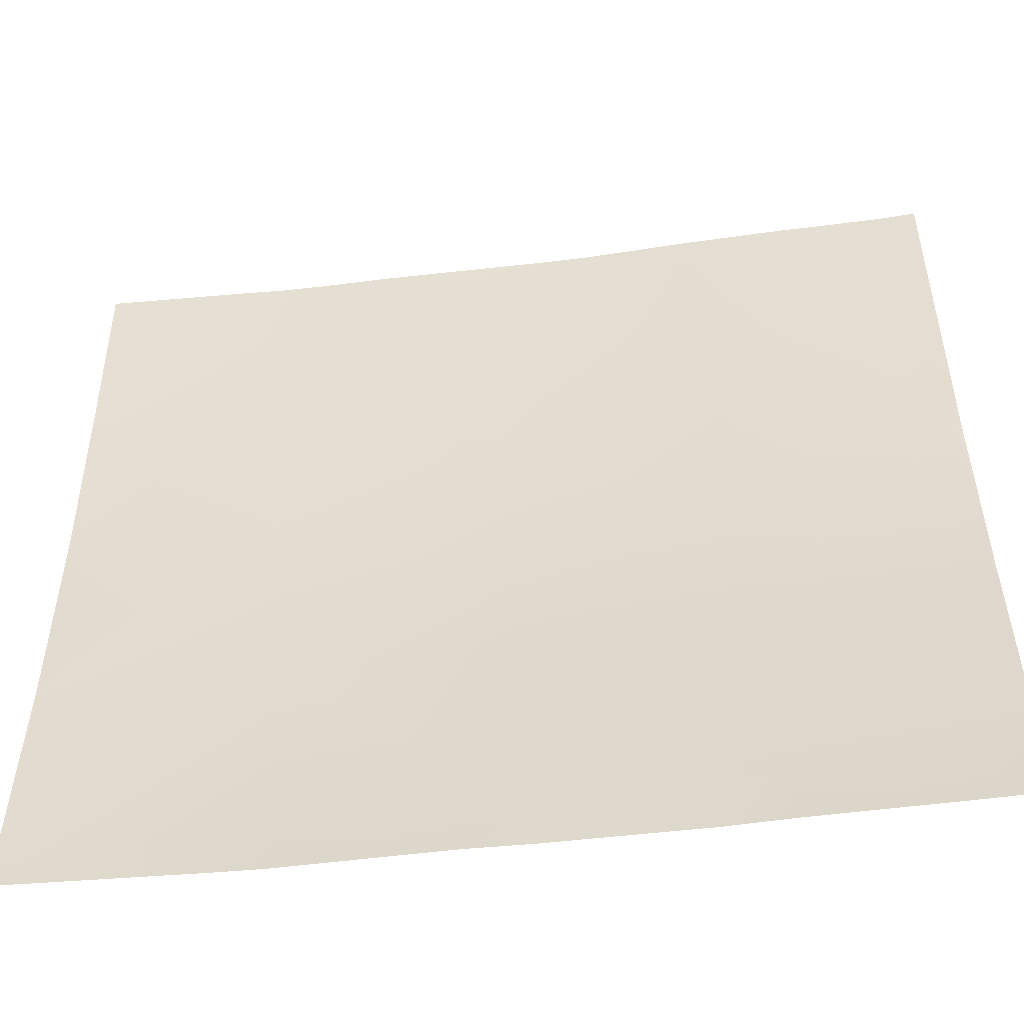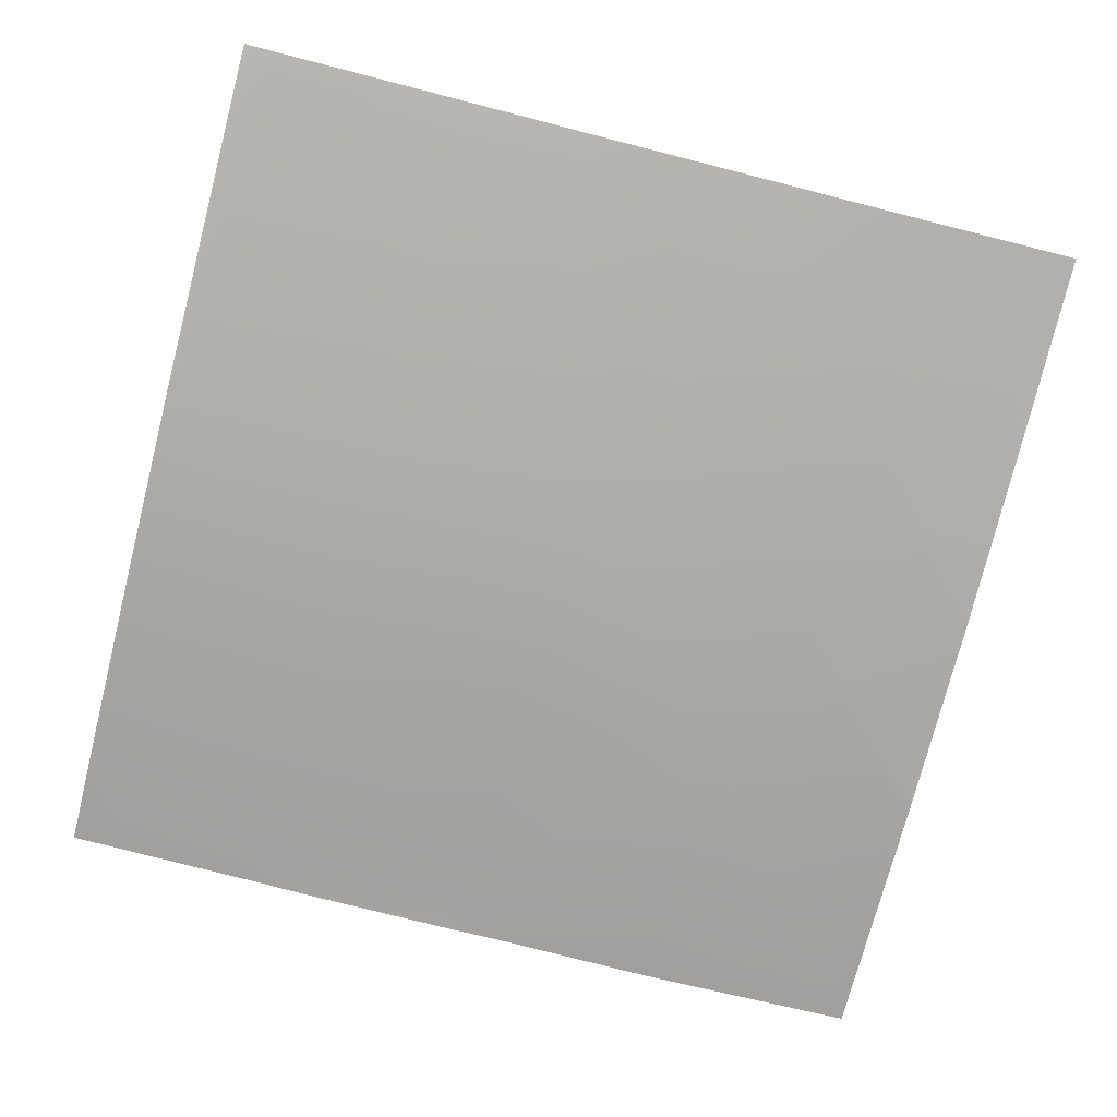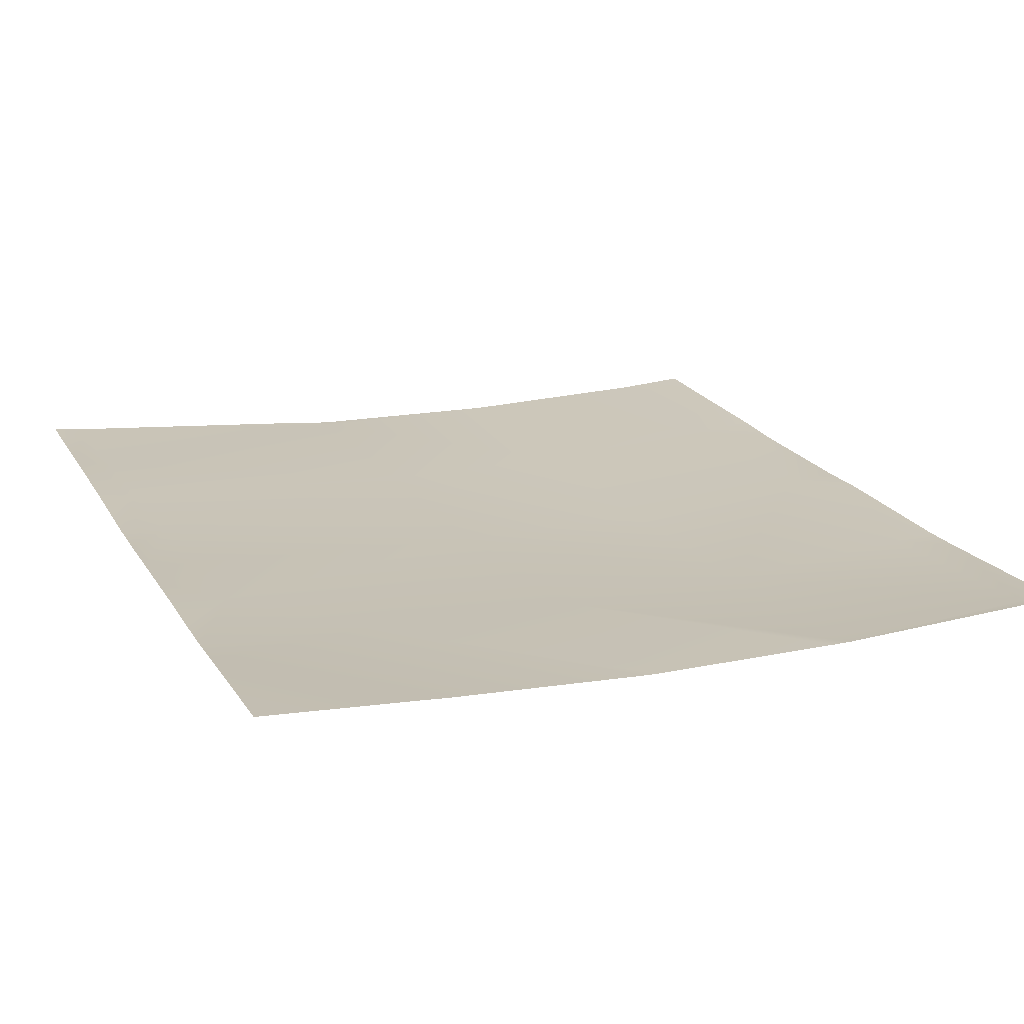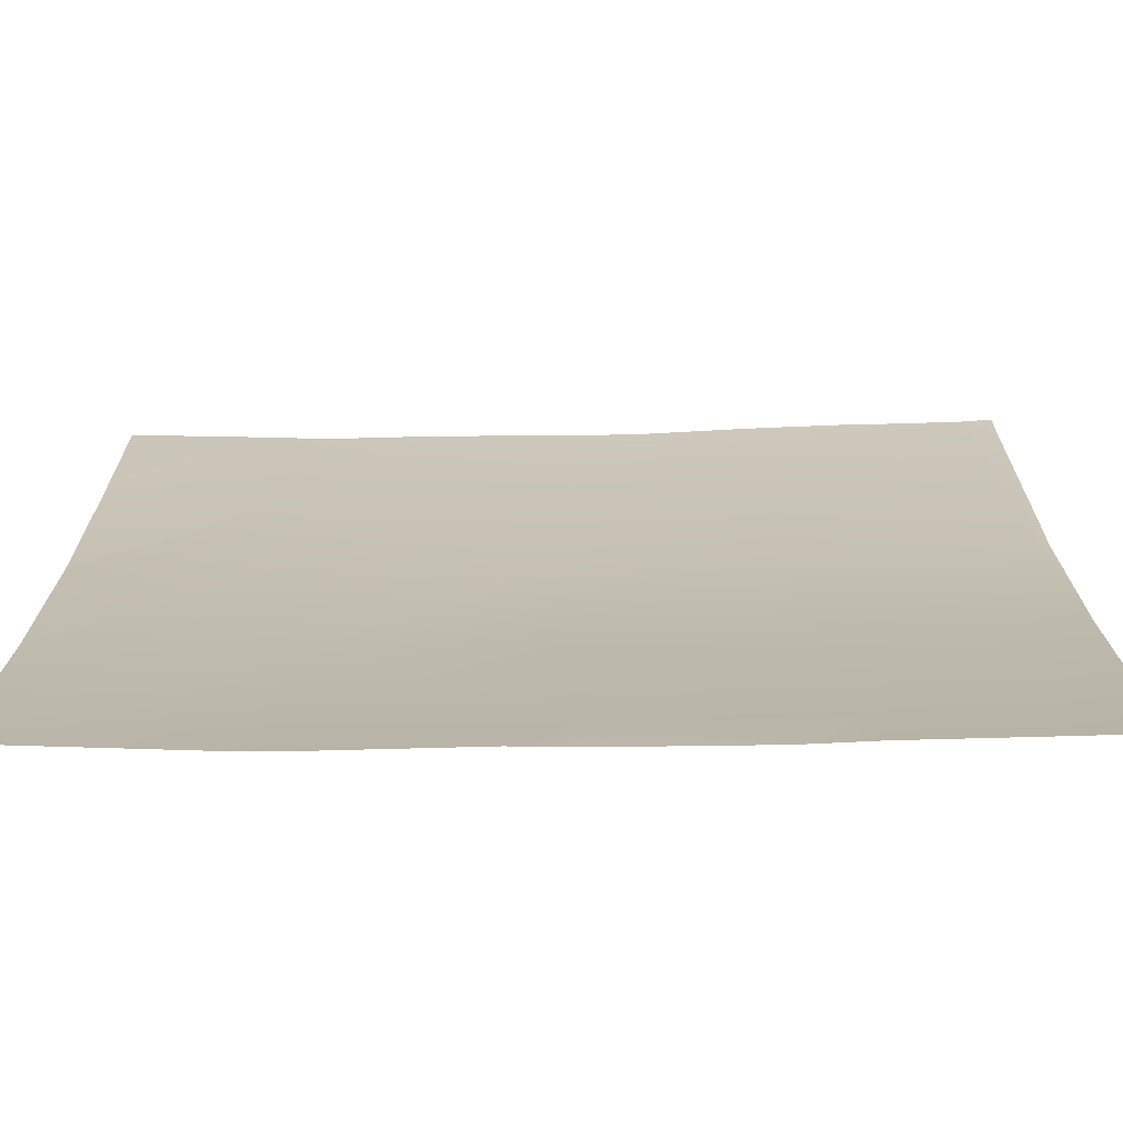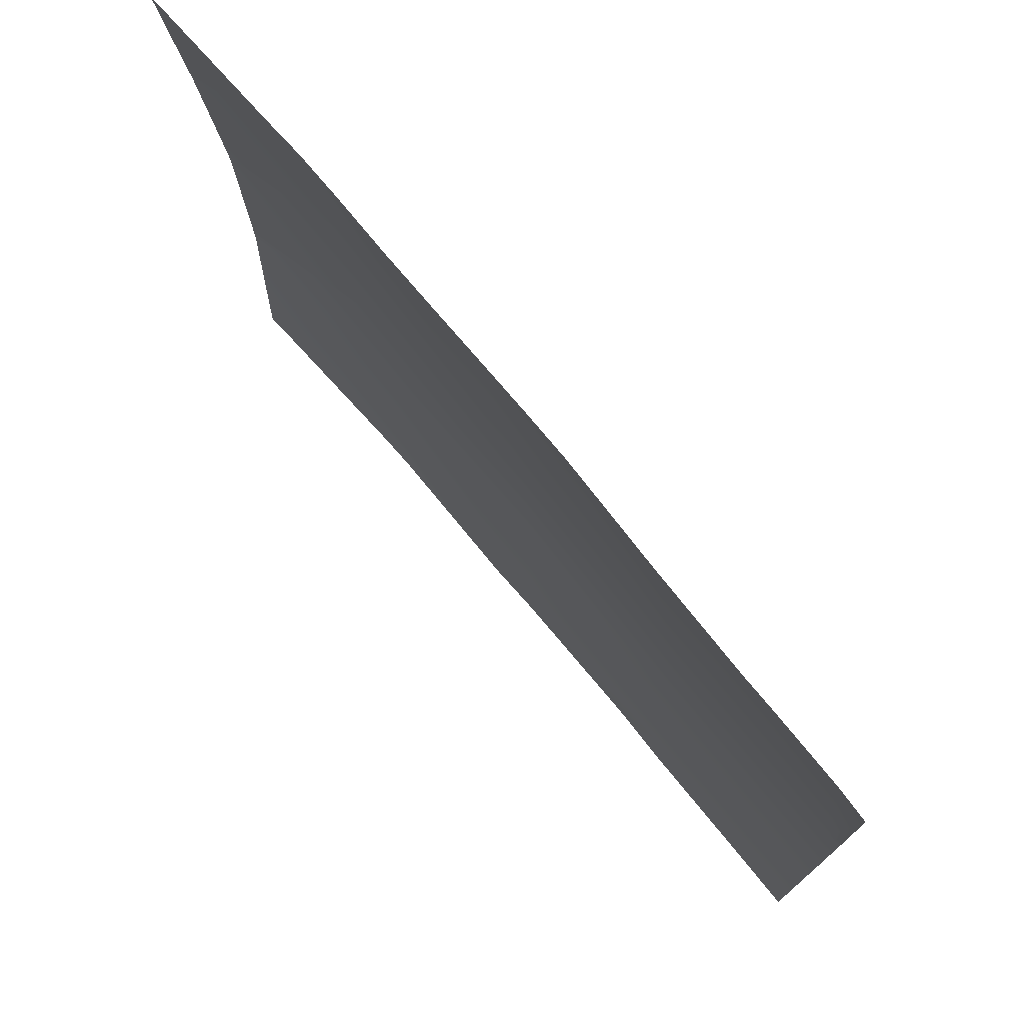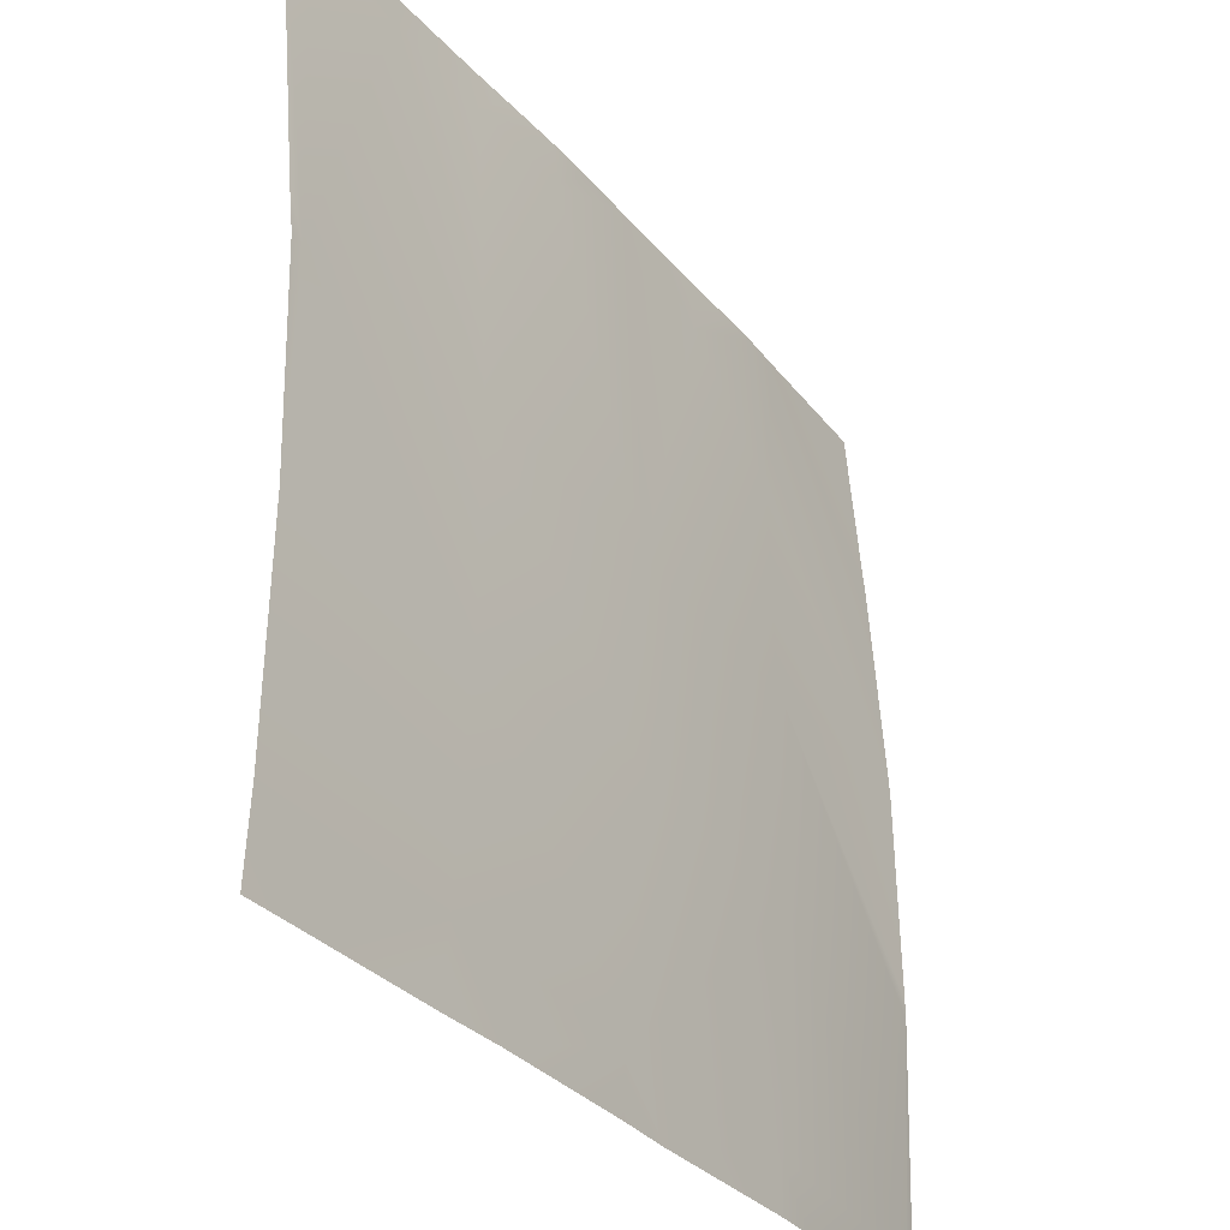
<metadata>
{"format":"obj","ext":"obj","renderer":"f3d","projection":"perspective","resolution":1024,"background":"white","views":[{"elev":-53.7,"azim":-173.7,"up":"+Z"},{"elev":-74.1,"azim":-14.2,"up":"+Y"},{"elev":19.7,"azim":66.9,"up":"+Y"},{"elev":-74.4,"azim":179.9,"up":"+Z"},{"elev":75.9,"azim":-130.9,"up":"+Z"},{"elev":-32.3,"azim":-57.9,"up":"+Z"}]}
</metadata>
<code>
v 96 1.445 -149
v 96.06 1.443 -149
v 96 1.445 -149
v 96 2.779 -129
v 96.13 2.926 -128
v 97.11 2.721 -129.1
v 96 2.926 -128
v 96 2.931 -128
v 96 1.654 -141
v 96 1.835 -139.3
v 96.48 1.653 -141.1
v 96 1.73 -160
v 96 1.596 -157.4
v 98.32 1.649 -160
v 96 1.579 -157
v 103.6 1.387 -157.4
v 96 1.462 -150.1
v 101.1 2.575 -129.3
v 104.5 1.388 -141.5
v 99.93 2.765 -128
v 97.17 2.848 -128
v 101.2 2.741 -128
v 104 1.179 -149.5
v 103.7 2.636 -128
v 105.1 2.384 -129.5
v 105.9 1.386 -160
v 103.5 1.507 -160
v 111.6 1.275 -157.9
v 109.1 2.138 -129.7
v 112 0.8796 -149.9
v 109.2 2.35 -128
v 106.8 2.482 -128
v 112.4 1.121 -141.9
v 111.5 1.304 -160
v 113.5 1.331 -160
v 119.5 1.169 -160
v 119.6 1.08 -158.3
v 121.1 1.187 -160
v 120 0.8509 -150.3
v 113.1 2.081 -129.9
v 117.1 2.025 -130.1
v 120.4 1.211 -142.3
v 128 1.115 -150.7
v 128 1.234 -142.7
v 120.8 1.587 -134.3
v 128 1.253 -142.3
v 127.5 1.315 -158.7
v 113.2 2.295 -128
v 111 2.313 -128
v 105.2 2.573 -128
v 117.2 2.253 -128
v 115.1 2.278 -128
v 119.4 2.189 -128
v 121.2 2.165 -128
v 128 1.39 -160
v 128 1.359 -159.2
v 127.5 1.361 -160
v 128 1.358 -158.7
v 128 1.341 -158.3
v 128 1.744 -134.7
v 128 1.118 -150.7
v 128 1.125 -150
v 128 2.291 -128
v 128 1.821 -133.9
v 122.7 2.206 -128
f 1 2 3
f 4 5 6
f 4 7 5
f 7 8 5
f 9 10 11
f 12 13 14
f 15 2 16
f 15 17 2
f 9 2 1
f 9 11 2
f 11 18 19
f 20 6 21
f 20 18 6
f 6 18 11
f 22 18 20
f 21 6 5
f 11 23 2
f 4 11 10
f 4 6 11
f 24 18 22
f 24 25 18
f 3 2 17
f 26 27 16
f 23 16 2
f 16 23 28
f 29 19 25
f 19 30 23
f 31 25 32
f 31 29 25
f 25 19 18
f 29 33 19
f 19 23 11
f 28 26 16
f 28 34 26
f 15 14 13
f 15 16 14
f 16 27 14
f 34 28 35
f 36 37 38
f 37 35 28
f 37 36 35
f 37 28 39
f 33 30 19
f 30 33 39
f 40 41 33
f 40 33 29
f 42 39 33
f 39 42 43
f 44 45 46
f 44 42 45
f 45 42 33
f 28 30 39
f 33 41 45
f 47 37 39
f 30 28 23
f 48 29 49
f 48 40 29
f 32 25 50
f 51 41 52
f 51 53 41
f 49 29 31
f 48 41 40
f 48 52 41
f 50 25 24
f 54 41 53
f 54 45 41
f 39 43 47
f 55 47 56
f 55 57 47
f 58 56 47
f 58 47 59
f 38 47 57
f 38 37 47
f 46 45 60
f 61 43 62
f 61 47 43
f 61 59 47
f 63 64 65
f 60 65 64
f 60 45 65
f 45 54 65
f 62 42 44
f 62 43 42

</code>
